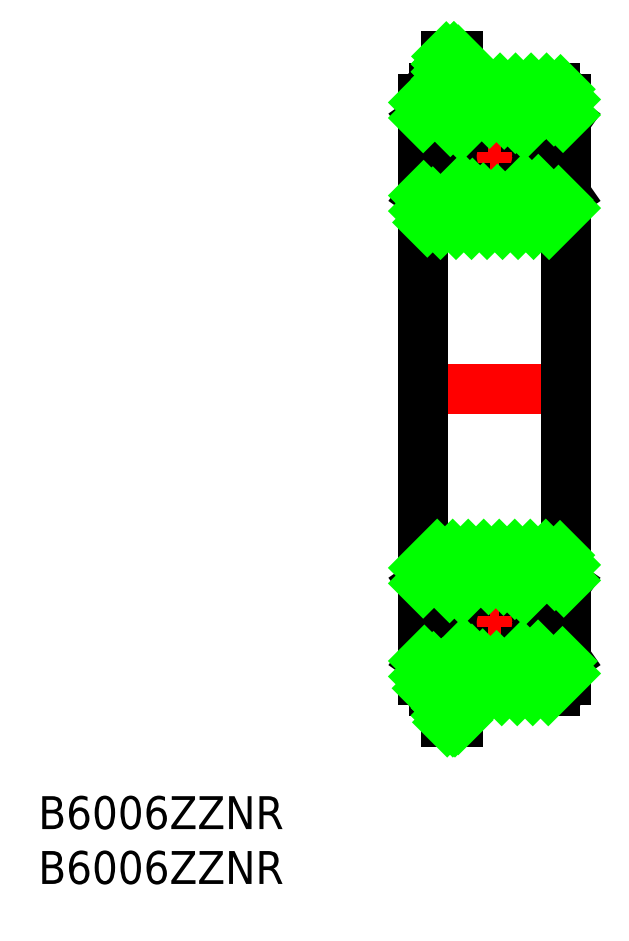
<metadata>
{"format":"dxf","ext":"dxf","renderer":"ezdxf+matplotlib","layout":"modelspace","background":"white","min_lineweight":24,"dpi":150}
</metadata>
<code>
0
SECTION
2
ENTITIES
0
LINE
8
CENTER
10
0.6
20
21.25
30
0
11
12.4
21
21.25
31
0
0
LINE
8
CENTER
10
0.6
20
-21.25
30
0
11
12.4
21
-21.25
31
0
0
ARC
8
0
10
12
20
26.5
30
0
40
1
50
0
51
90
0
LINE
8
0
10
13
20
24.58
30
0
11
10.96
21
26.01
31
0
0
LINE
8
0
10
13
20
17.74
30
0
11
11.56
21
16.73
31
0
0
ARC
8
0
10
12
20
16
30
0
40
1
50
270
51
0
0
ARC
8
0
10
12
20
-16
30
0
40
1
50
0
51
90
0
LINE
8
0
10
13
20
-17.74
30
0
11
11.56
21
-16.73
31
0
0
ARC
8
0
10
12
20
-26.5
30
0
40
1
50
270
51
0
0
LINE
8
0
10
13
20
-24.58
30
0
11
10.96
21
-26.01
31
0
0
LINE
8
CENTER
10
-2
20
-2.84e-14
30
0
11
15
21
-1.42e-14
31
0
0
LINE
8
0
10
0
20
26.5
30
0
11
0
21
-26.5
31
0
0
LINE
8
CENTER
10
6.5
20
-15.35
30
0
11
6.5
21
-27.15
31
0
0
CIRCLE
8
0
10
6.5
20
-21.25
30
0
40
3.9
0
LINE
8
0
10
11.82
20
-22.93
30
0
11
11.82
21
-18.34
31
0
0
LINE
8
0
10
1.179
20
-22.93
30
0
11
1.179
21
-18.34
31
0
0
LINE
8
0
10
0
20
-24.58
30
0
11
2.042
21
-26.01
31
0
0
ARC
8
0
10
1
20
-26.5
30
0
40
1
50
180
51
270
0
LINE
8
0
10
2.08
20
-30.35
30
0
11
2.08
21
-26.3
31
0
0
LINE
8
0
10
3.2
20
-26.3
30
0
11
3.2
21
-30.35
31
0
0
LINE
8
0
10
2.08
20
-30.35
30
0
11
3.2
21
-30.35
31
0
0
LINE
8
0
10
3.43
20
-27.5
30
0
11
12
21
-27.5
31
0
0
LINE
8
0
10
2.042
20
-26.01
30
0
11
2.6
21
-23.93
31
0
0
LINE
8
0
10
2.08
20
-26.3
30
0
11
3.43
21
-26.3
31
0
0
LINE
8
0
10
1
20
-27.5
30
0
11
2.08
21
-27.5
31
0
0
LINE
8
0
10
3.43
20
-26.3
30
0
11
3.43
21
-27.5
31
0
0
LINE
8
0
10
3.665
20
-23.93
30
0
11
2.6
21
-23.93
31
0
0
LINE
8
0
10
1.179
20
-22.93
30
0
11
2.6
21
-23.93
31
0
0
LINE
8
0
10
10.96
20
-26.01
30
0
11
10.4
21
-23.93
31
0
0
LINE
8
0
10
10.4
20
-23.93
30
0
11
9.335
21
-23.93
31
0
0
LINE
8
0
10
11.82
20
-22.93
30
0
11
10.4
21
-23.93
31
0
0
ARC
8
0
10
1
20
-16
30
0
40
1
50
90
51
180
0
LINE
8
0
10
0
20
-17.74
30
0
11
1.439
21
-16.73
31
0
0
LINE
8
0
10
1
20
-15
30
0
11
12
21
-15
31
0
0
LINE
8
0
10
1.439
20
-16.73
30
0
11
2.6
21
-18.39
31
0
0
LINE
8
0
10
2.6
20
-18.39
30
0
11
3.853
21
-18.39
31
0
0
LINE
8
0
10
1.179
20
-18.34
30
0
11
2.11
21
-17.69
31
0
0
LINE
8
0
10
11.56
20
-16.73
30
0
11
10.4
21
-18.39
31
0
0
LINE
8
0
10
10.4
20
-18.39
30
0
11
9.147
21
-18.39
31
0
0
LINE
8
0
10
11.82
20
-18.34
30
0
11
10.89
21
-17.69
31
0
0
LINE
8
0
10
2.08
20
30.35
30
0
11
2.08
21
26.3
31
0
0
LINE
8
0
10
3.2
20
26.3
30
0
11
3.2
21
30.35
31
0
0
LINE
8
0
10
3.43
20
26.3
30
0
11
3.43
21
27.5
31
0
0
ARC
8
0
10
1
20
26.5
30
0
40
1
50
90
51
180
0
LINE
8
0
10
0
20
24.58
30
0
11
2.042
21
26.01
31
0
0
LINE
8
0
10
0
20
17.74
30
0
11
1.439
21
16.73
31
0
0
ARC
8
0
10
1
20
16
30
0
40
1
50
180
51
270
0
LINE
8
CENTER
10
6.5
20
27.15
30
0
11
6.5
21
15.35
31
0
0
CIRCLE
8
0
10
6.5
20
21.25
30
0
40
3.9
0
LINE
8
0
10
11.82
20
22.93
30
0
11
11.82
21
18.34
31
0
0
LINE
8
0
10
1.179
20
22.93
30
0
11
1.179
21
18.34
31
0
0
LINE
8
0
10
1
20
15
30
0
11
12
21
15
31
0
0
LINE
8
0
10
2.6
20
18.39
30
0
11
3.853
21
18.39
31
0
0
LINE
8
0
10
1.439
20
16.73
30
0
11
2.6
21
18.39
31
0
0
LINE
8
0
10
1.179
20
18.34
30
0
11
2.11
21
17.69
31
0
0
LINE
8
0
10
11.56
20
16.73
30
0
11
10.4
21
18.39
31
0
0
LINE
8
0
10
9.147
20
18.39
30
0
11
10.4
21
18.39
31
0
0
LINE
8
0
10
11.82
20
18.34
30
0
11
10.89
21
17.69
31
0
0
LINE
8
0
10
1.179
20
22.93
30
0
11
2.6
21
23.93
31
0
0
LINE
8
0
10
2.08
20
26.3
30
0
11
3.43
21
26.3
31
0
0
LINE
8
0
10
2.6
20
23.93
30
0
11
3.665
21
23.93
31
0
0
LINE
8
0
10
2.042
20
26.01
30
0
11
2.6
21
23.93
31
0
0
LINE
8
0
10
11.82
20
22.93
30
0
11
10.4
21
23.93
31
0
0
LINE
8
0
10
10.4
20
23.93
30
0
11
9.335
21
23.93
31
0
0
LINE
8
0
10
10.96
20
26.01
30
0
11
10.4
21
23.93
31
0
0
LINE
8
0
10
3.43
20
27.5
30
0
11
12
21
27.5
31
0
0
LINE
8
0
10
2.08
20
30.35
30
0
11
3.2
21
30.35
31
0
0
LINE
8
0
10
1
20
27.5
30
0
11
2.08
21
27.5
31
0
0
LINE
8
0
10
13
20
26.5
30
0
11
13
21
-26.5
31
0
0
TEXT
8
0
10
-35.09
20
-40.09
30
0
40
3
1
B6006ZZNR
0
TEXT
8
0
10
-35.09
20
-45.09
30
0
40
3
1
B6006ZZNR
0
LINE
8
0
10
2.84e-14
20
26.15
30
0
11
1.35
21
27.5
31
0
0
LINE
8
0
10
0
20
24.74
30
0
11
2.08
21
26.82
31
0
0
LINE
8
0
10
2.179
20
25.5
30
0
11
2.978
21
26.3
31
0
0
LINE
8
0
10
3.43
20
26.75
30
0
11
4.178
21
27.5
31
0
0
LINE
8
0
10
2.478
20
24.38
30
0
11
5.593
21
27.5
31
0
0
LINE
8
0
10
3.435
20
23.93
30
0
11
7.007
21
27.5
31
0
0
LINE
8
0
10
6.044
20
25.12
30
0
11
8.421
21
27.5
31
0
0
LINE
8
0
10
0
20
17.66
30
0
11
0.04176
21
17.71
31
0
0
LINE
8
0
10
7.384
20
25.05
30
0
11
9.835
21
27.5
31
0
0
LINE
8
0
10
2.84e-14
20
16.25
30
0
11
0.8735
21
17.12
31
0
0
LINE
8
0
10
8.403
20
24.65
30
0
11
11.25
21
27.5
31
0
0
LINE
8
0
10
0.3795
20
15.22
30
0
11
3.549
21
18.39
31
0
0
LINE
8
0
10
11.08
20
25.92
30
0
11
12.52
21
27.35
31
0
0
LINE
8
0
10
9.214
20
24.05
30
0
11
10.88
21
25.72
31
0
0
LINE
8
0
10
1.578
20
15
30
0
11
4.487
21
17.91
31
0
0
LINE
8
0
10
11.92
20
25.34
30
0
11
13
21
26.42
31
0
0
LINE
8
0
10
2.992
20
15
30
0
11
5.478
21
17.49
31
0
0
LINE
8
0
10
12.75
20
24.76
30
0
11
13
21
25.01
31
0
0
LINE
8
0
10
4.406
20
15
30
0
11
6.765
21
17.36
31
0
0
LINE
8
0
10
5.821
20
15
30
0
11
9.206
21
18.39
31
0
0
LINE
8
0
10
7.235
20
15
30
0
11
10.49
21
18.26
31
0
0
LINE
8
0
10
8.649
20
15
30
0
11
11.07
21
17.42
31
0
0
LINE
8
0
10
10.06
20
15
30
0
11
12.33
21
17.27
31
0
0
LINE
8
0
10
11.48
20
15
30
0
11
13
21
16.52
31
0
0
LINE
8
0
10
2.84e-14
20
-16.28
30
0
11
1.276
21
-15
31
0
0
LINE
8
0
10
0
20
-17.69
30
0
11
2.691
21
-15
31
0
0
LINE
8
0
10
1.825
20
-17.28
30
0
11
4.105
21
-15
31
0
0
LINE
8
0
10
2.408
20
-18.11
30
0
11
5.519
21
-15
31
0
0
LINE
8
0
10
3.548
20
-18.39
30
0
11
6.933
21
-15
31
0
0
LINE
8
0
10
5.96
20
-17.39
30
0
11
8.347
21
-15
31
0
0
LINE
8
0
10
1.42e-14
20
-24.76
30
0
11
0.1077
21
-24.65
31
0
0
LINE
8
0
10
7.324
20
-17.44
30
0
11
9.762
21
-15
31
0
0
LINE
8
0
10
0
20
-26.18
30
0
11
0.9395
21
-25.24
31
0
0
LINE
8
0
10
8.356
20
-17.82
30
0
11
11.18
21
-15
31
0
0
LINE
8
0
10
0.3394
20
-27.25
30
0
11
1.771
21
-25.82
31
0
0
LINE
8
0
10
9.204
20
-18.39
30
0
11
12.47
21
-15.12
31
0
0
LINE
8
0
10
2.211
20
-25.38
30
0
11
3.662
21
-23.93
31
0
0
LINE
8
0
10
1.504
20
-27.5
30
0
11
2.08
21
-26.92
31
0
0
LINE
8
0
10
11.98
20
-17.02
30
0
11
13
21
-16
31
0
0
LINE
8
0
10
2.704
20
-26.3
30
0
11
4.442
21
-24.56
31
0
0
LINE
8
0
10
3.43
20
-26.99
30
0
11
5.421
21
-25
31
0
0
LINE
8
0
10
12.81
20
-17.61
30
0
11
13
21
-17.42
31
0
0
LINE
8
0
10
4.333
20
-27.5
30
0
11
6.687
21
-25.15
31
0
0
LINE
8
0
10
5.747
20
-27.5
30
0
11
9.023
21
-24.22
31
0
0
LINE
8
0
10
7.161
20
-27.5
30
0
11
10.47
21
-24.19
31
0
0
LINE
8
0
10
8.575
20
-27.5
30
0
11
10.77
21
-25.31
31
0
0
LINE
8
0
10
9.99
20
-27.5
30
0
11
12.7
21
-24.79
31
0
0
LINE
8
0
10
11.4
20
-27.5
30
0
11
13
21
-25.9
31
0
0
LINE
8
0
10
2.08
20
29.64
30
0
11
2.786
21
30.35
31
0
0
LINE
8
0
10
2.08
20
28.94
30
0
11
3.2
21
30.06
31
0
0
LINE
8
0
10
2.08
20
28.23
30
0
11
3.2
21
29.35
31
0
0
LINE
8
0
10
2.08
20
27.52
30
0
11
3.2
21
28.64
31
0
0
LINE
8
0
10
2.08
20
26.82
30
0
11
3.2
21
27.94
31
0
0
LINE
8
0
10
2.271
20
26.3
30
0
11
3.2
21
27.23
31
0
0
LINE
8
0
10
2.978
20
26.3
30
0
11
3.2
21
26.52
31
0
0
LINE
8
0
10
2.08
20
-26.92
30
0
11
2.704
21
-26.3
31
0
0
LINE
8
0
10
2.08
20
-27.63
30
0
11
3.2
21
-26.51
31
0
0
LINE
8
0
10
2.08
20
-28.34
30
0
11
3.2
21
-27.22
31
0
0
LINE
8
0
10
2.08
20
-29.05
30
0
11
3.2
21
-27.93
31
0
0
LINE
8
0
10
2.08
20
-29.75
30
0
11
3.2
21
-28.63
31
0
0
LINE
8
0
10
2.19
20
-30.35
30
0
11
3.2
21
-29.34
31
0
0
LINE
8
0
10
2.897
20
-30.35
30
0
11
3.2
21
-30.05
31
0
0
LINE
8
0
10
2.703
20
-30.35
30
0
11
2.08
21
-29.73
31
0
0
LINE
8
0
10
3.2
20
-30.14
30
0
11
2.08
21
-29.02
31
0
0
LINE
8
0
10
3.2
20
-29.43
30
0
11
2.08
21
-28.31
31
0
0
LINE
8
0
10
3.2
20
-28.73
30
0
11
2.08
21
-27.61
31
0
0
LINE
8
0
10
3.2
20
-28.02
30
0
11
2.08
21
-26.9
31
0
0
LINE
8
0
10
3.2
20
-27.31
30
0
11
2.189
21
-26.3
31
0
0
LINE
8
0
10
3.2
20
-26.6
30
0
11
2.896
21
-26.3
31
0
0
LINE
8
0
10
2.622
20
26.3
30
0
11
2.08
21
26.84
31
0
0
LINE
8
0
10
3.2
20
26.43
30
0
11
2.08
21
27.55
31
0
0
LINE
8
0
10
3.2
20
27.14
30
0
11
2.08
21
28.26
31
0
0
LINE
8
0
10
3.2
20
27.84
30
0
11
2.08
21
28.96
31
0
0
LINE
8
0
10
3.2
20
28.55
30
0
11
2.08
21
29.67
31
0
0
LINE
8
0
10
3.2
20
29.26
30
0
11
2.107
21
30.35
31
0
0
LINE
8
0
10
3.2
20
29.96
30
0
11
2.814
21
30.35
31
0
0
ENDSEC
0
EOF

</code>
